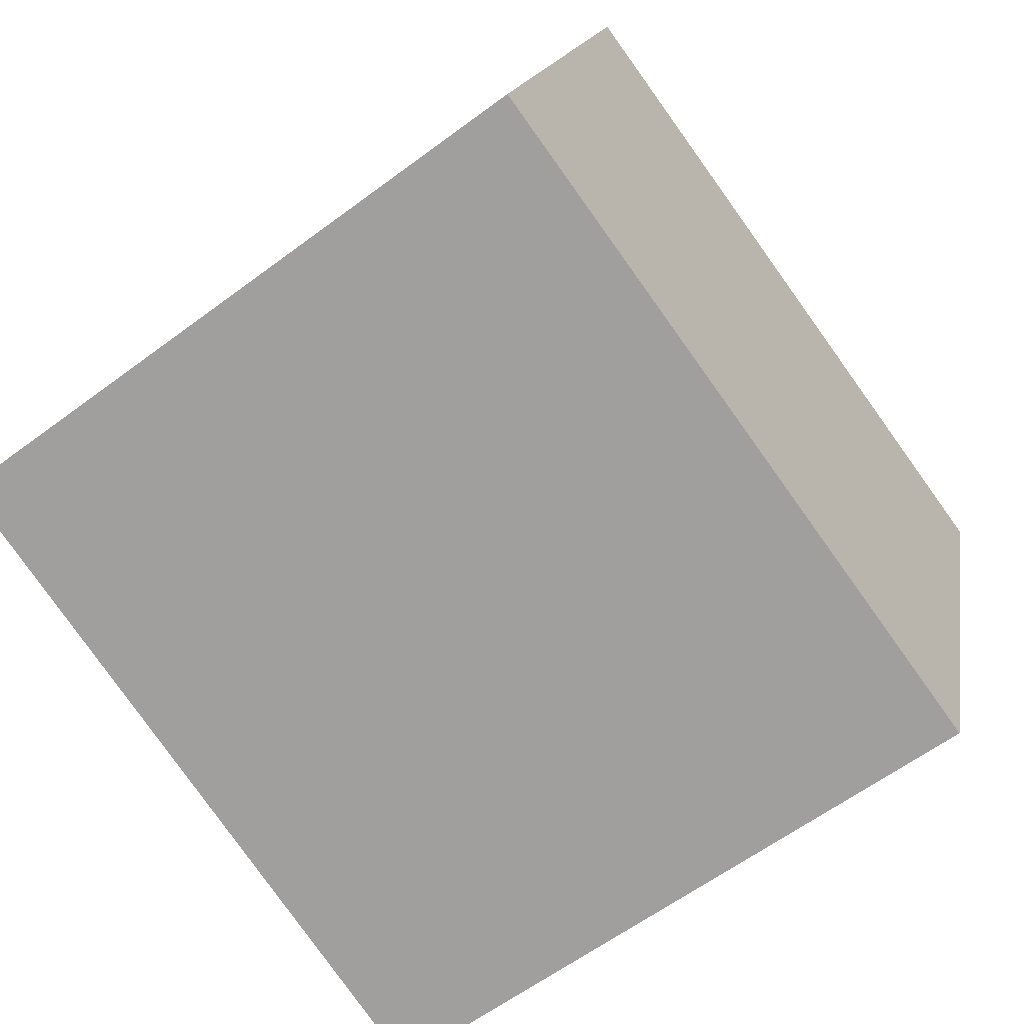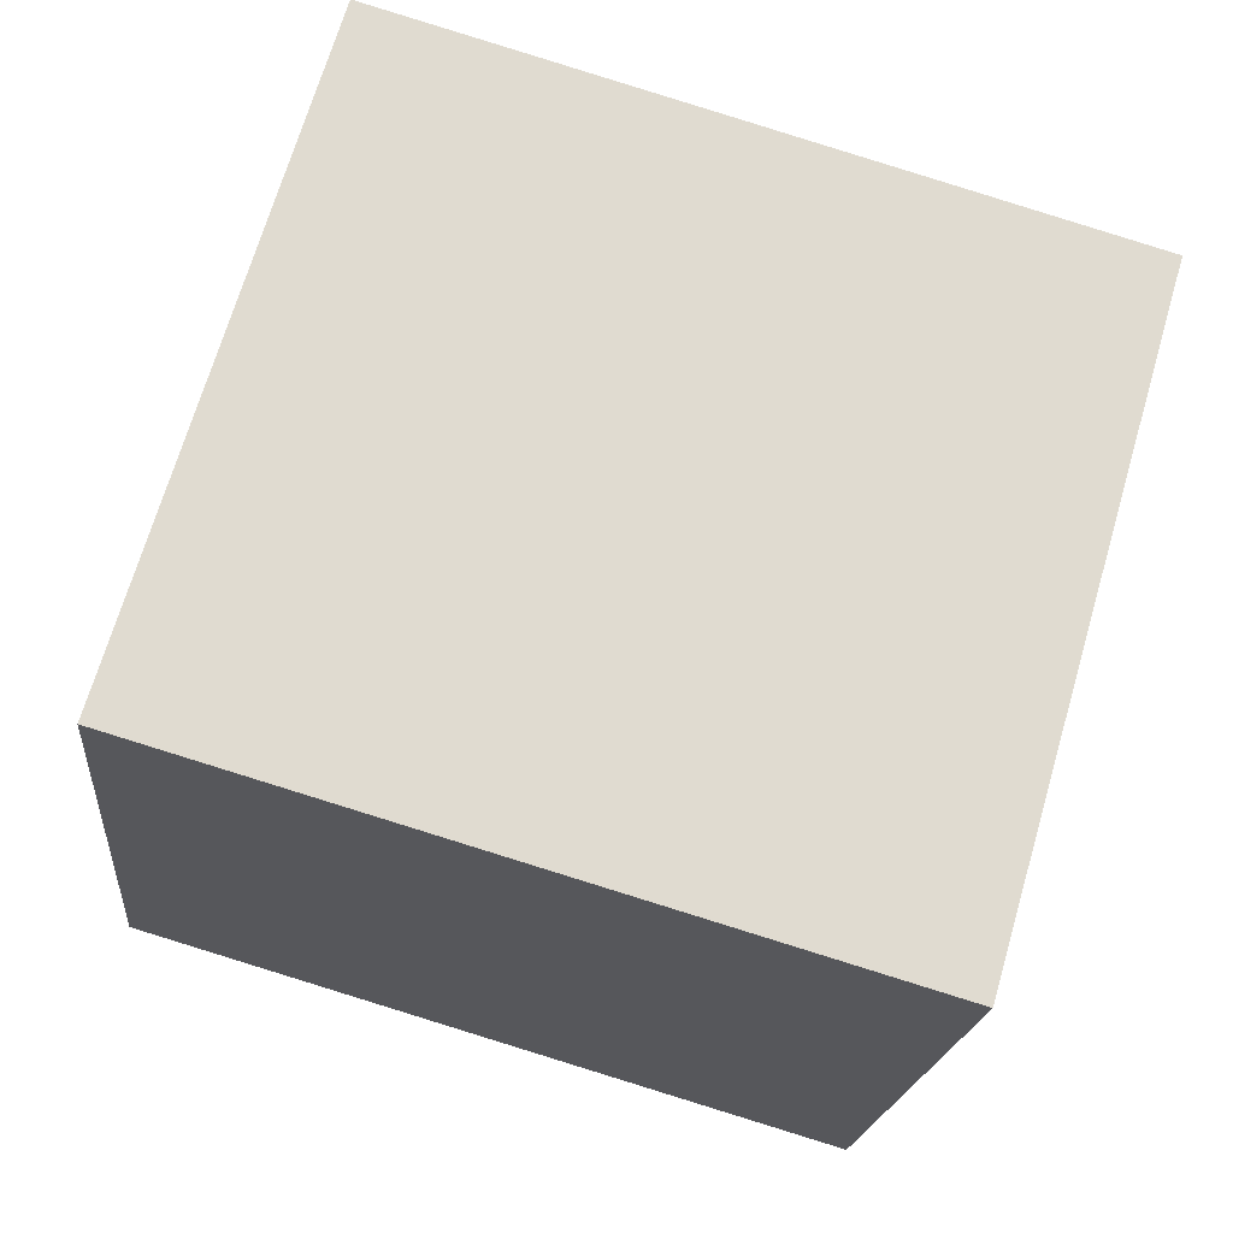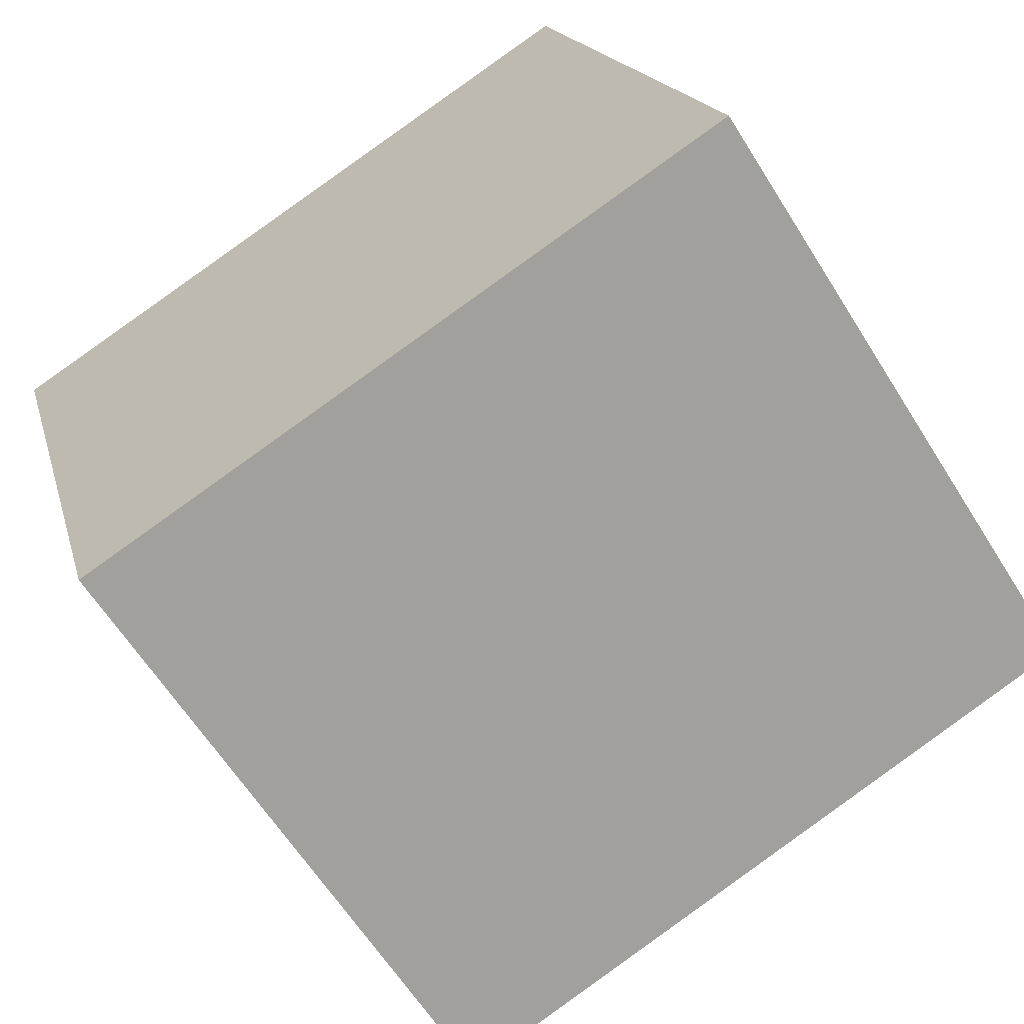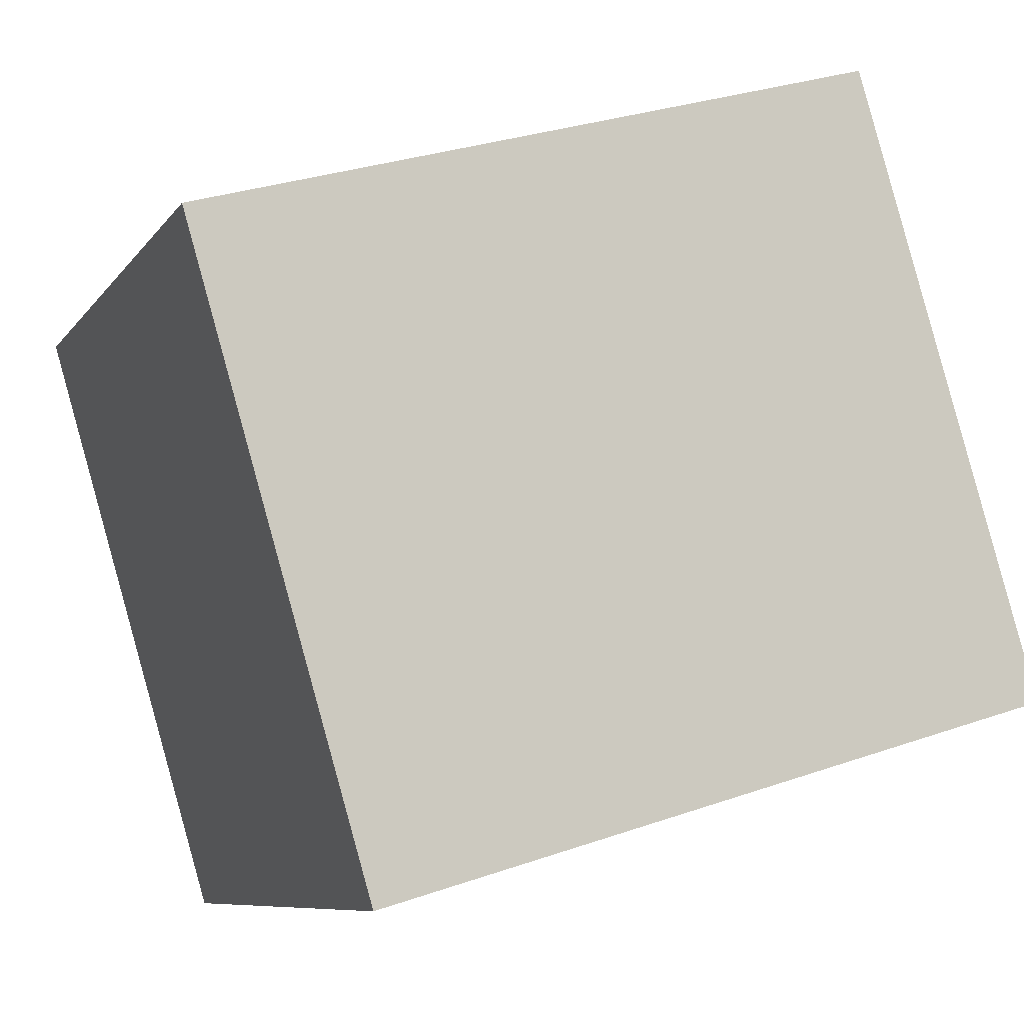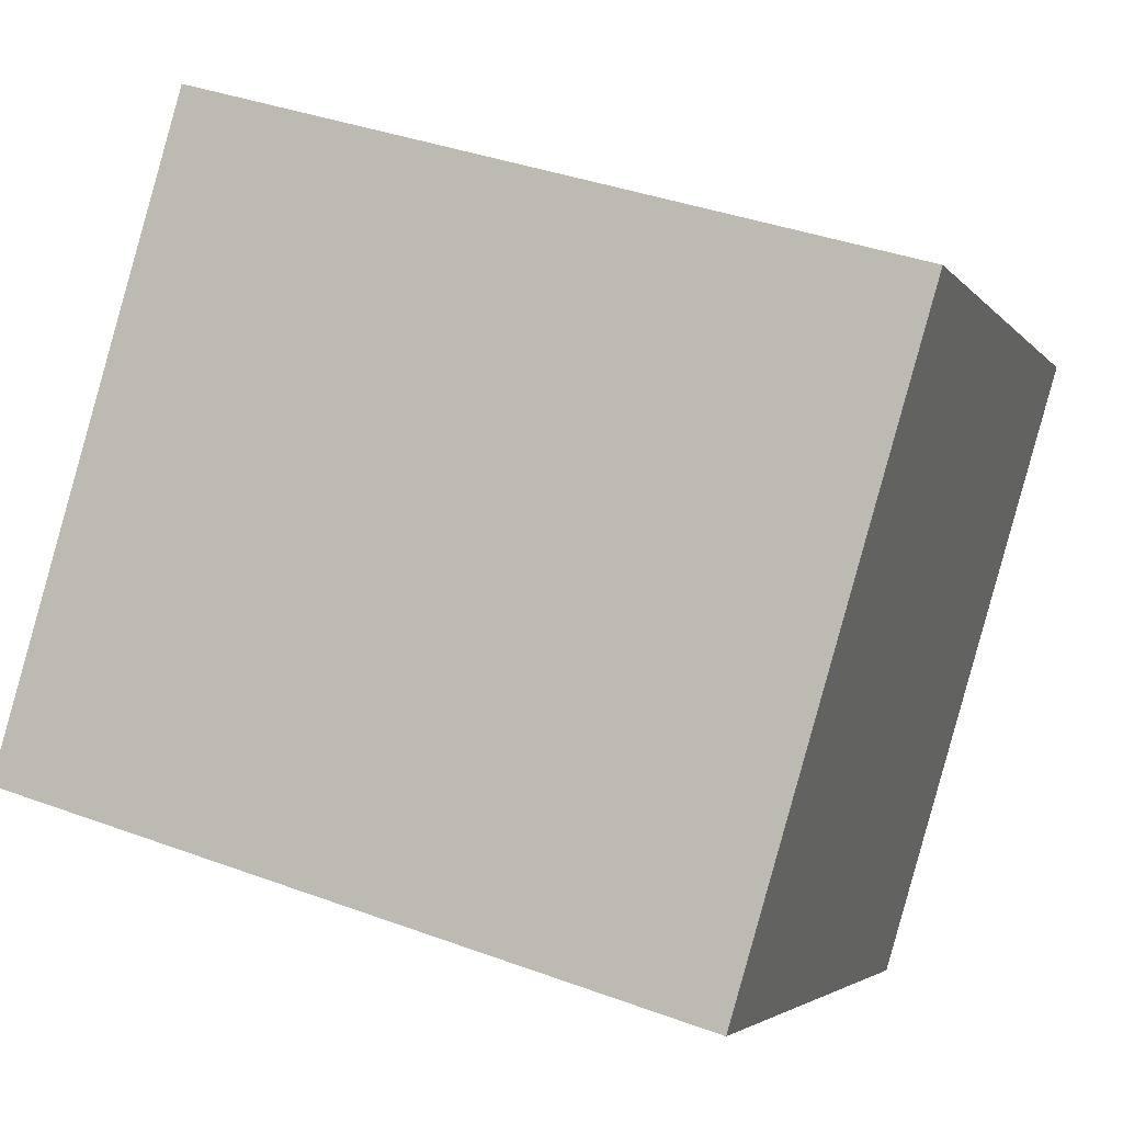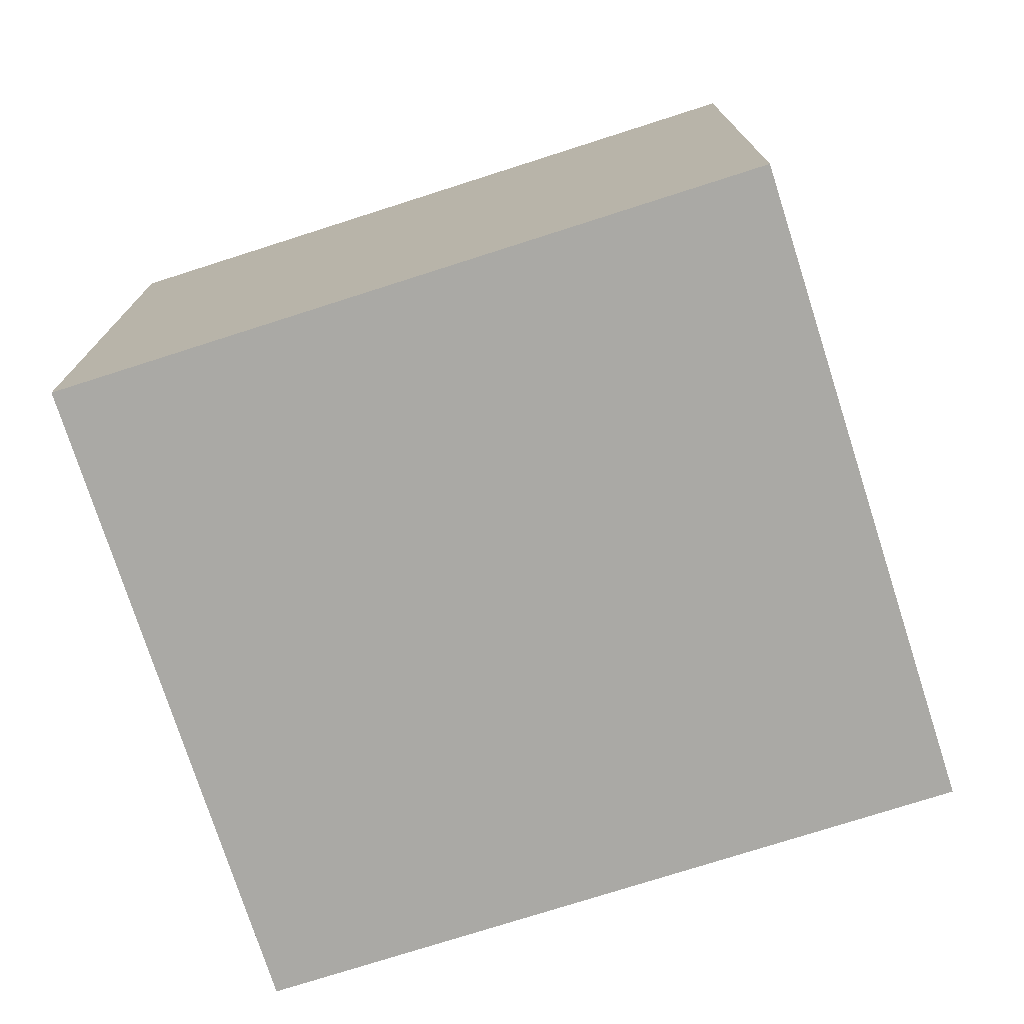
<metadata>
{"format":"obj","ext":"obj","renderer":"f3d","projection":"perspective","resolution":1024,"background":"white","views":[{"elev":-60.6,"azim":-52.6,"up":"+Z"},{"elev":-19.3,"azim":-5.4,"up":"+Z"},{"elev":-62.9,"azim":-147.9,"up":"+Z"},{"elev":-8.3,"azim":159.9,"up":"+Z"},{"elev":-3.6,"azim":18.3,"up":"+Z"},{"elev":-75.4,"azim":-145.9,"up":"+Y"}]}
</metadata>
<code>
v 0.6642 -0.5 0.3261
v -0.3825 -0.5 0.6334
v 0.6642 0.5 0.3261
v -0.3825 0.5 0.6334
v -0.6642 -0.5 -0.3261
v 0.3825 -0.5 -0.6334
v -0.6642 0.5 -0.3261
v 0.3825 0.5 -0.6334
g default
f 1 2 4 3
f 5 6 8 7
f 7 8 3 4
f 6 5 2 1
f 6 1 3 8
f 2 5 7 4

</code>
